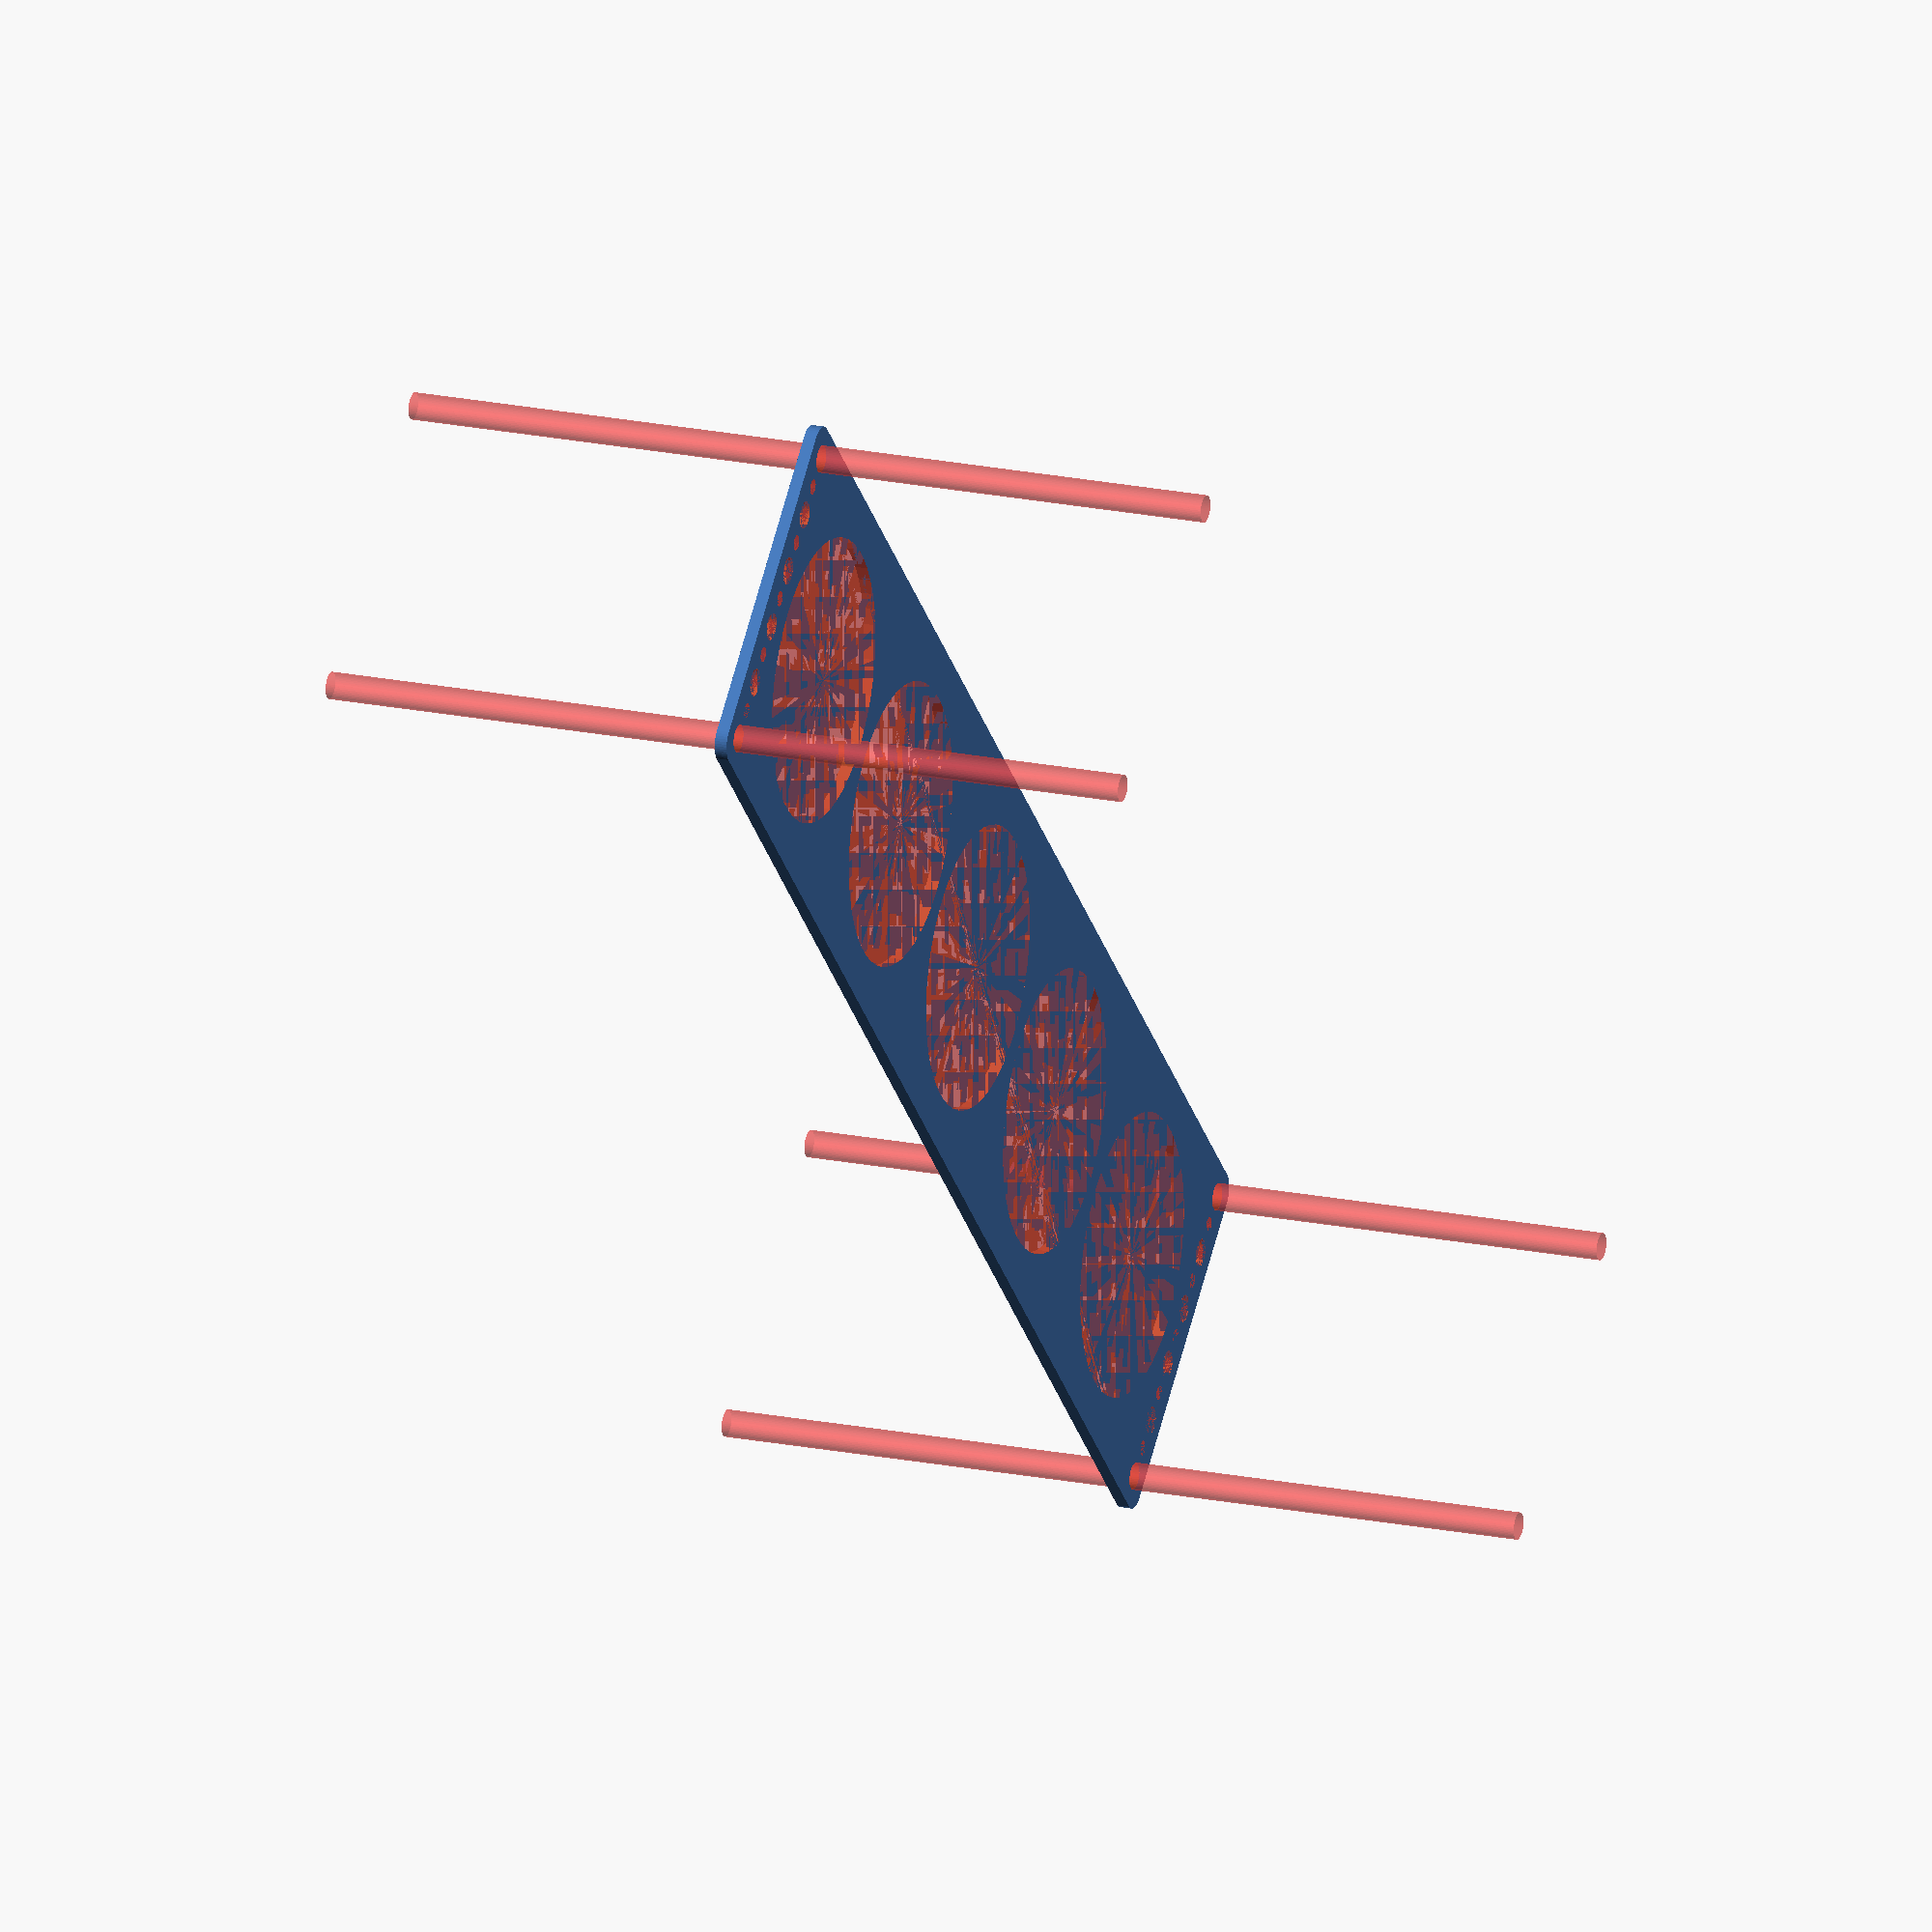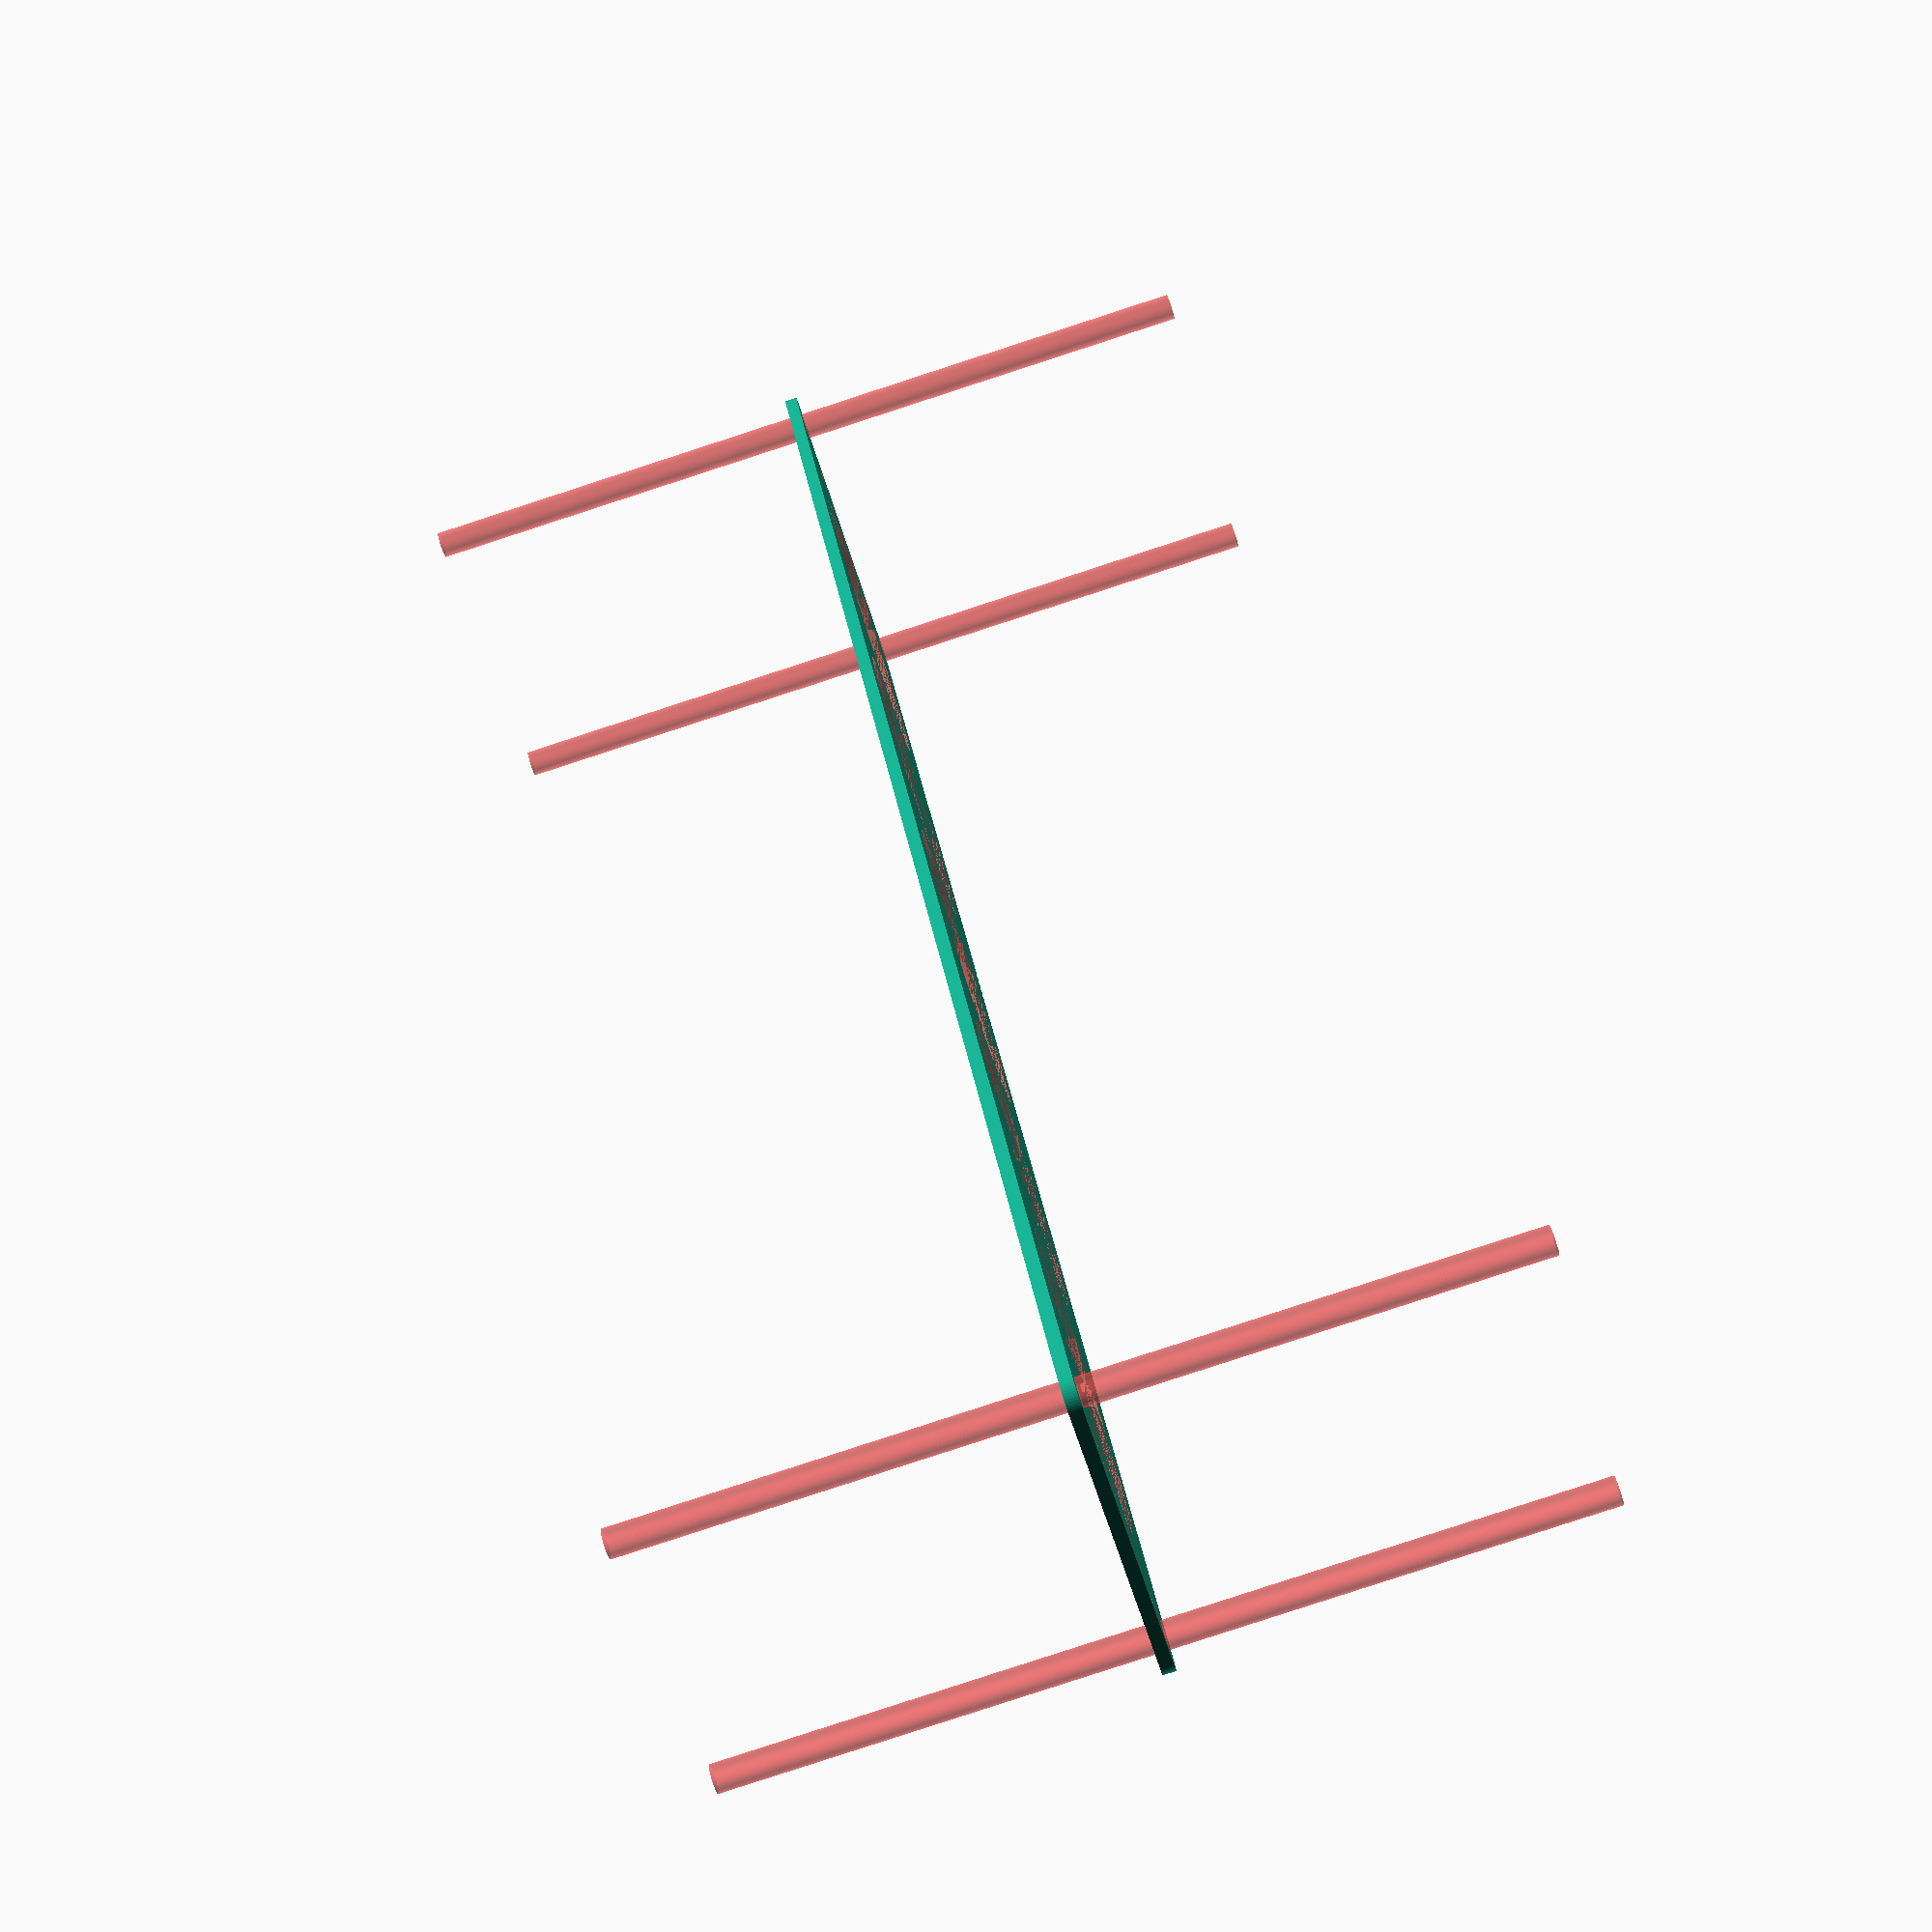
<openscad>
$fn = 50;


difference() {
	union() {
		hull() {
			translate(v = [-189.5000000000, 39.5000000000, 0]) {
				cylinder(h = 3, r = 5);
			}
			translate(v = [189.5000000000, 39.5000000000, 0]) {
				cylinder(h = 3, r = 5);
			}
			translate(v = [-189.5000000000, -39.5000000000, 0]) {
				cylinder(h = 3, r = 5);
			}
			translate(v = [189.5000000000, -39.5000000000, 0]) {
				cylinder(h = 3, r = 5);
			}
		}
	}
	union() {
		#translate(v = [-187.5000000000, -37.5000000000, 0]) {
			cylinder(h = 3, r = 3.2500000000);
		}
		#translate(v = [-187.5000000000, -22.5000000000, 0]) {
			cylinder(h = 3, r = 3.2500000000);
		}
		#translate(v = [-187.5000000000, -7.5000000000, 0]) {
			cylinder(h = 3, r = 3.2500000000);
		}
		#translate(v = [-187.5000000000, 7.5000000000, 0]) {
			cylinder(h = 3, r = 3.2500000000);
		}
		#translate(v = [-187.5000000000, 22.5000000000, 0]) {
			cylinder(h = 3, r = 3.2500000000);
		}
		#translate(v = [-187.5000000000, 37.5000000000, 0]) {
			cylinder(h = 3, r = 3.2500000000);
		}
		#translate(v = [187.5000000000, -37.5000000000, 0]) {
			cylinder(h = 3, r = 3.2500000000);
		}
		#translate(v = [187.5000000000, -22.5000000000, 0]) {
			cylinder(h = 3, r = 3.2500000000);
		}
		#translate(v = [187.5000000000, -7.5000000000, 0]) {
			cylinder(h = 3, r = 3.2500000000);
		}
		#translate(v = [187.5000000000, 7.5000000000, 0]) {
			cylinder(h = 3, r = 3.2500000000);
		}
		#translate(v = [187.5000000000, 22.5000000000, 0]) {
			cylinder(h = 3, r = 3.2500000000);
		}
		#translate(v = [187.5000000000, 37.5000000000, 0]) {
			cylinder(h = 3, r = 3.2500000000);
		}
		#translate(v = [-187.5000000000, -37.5000000000, -100.0000000000]) {
			cylinder(h = 200, r = 3.2500000000);
		}
		#translate(v = [-187.5000000000, 37.5000000000, -100.0000000000]) {
			cylinder(h = 200, r = 3.2500000000);
		}
		#translate(v = [187.5000000000, -37.5000000000, -100.0000000000]) {
			cylinder(h = 200, r = 3.2500000000);
		}
		#translate(v = [187.5000000000, 37.5000000000, -100.0000000000]) {
			cylinder(h = 200, r = 3.2500000000);
		}
		#translate(v = [-187.5000000000, -37.5000000000, 0]) {
			cylinder(h = 3, r = 1.8000000000);
		}
		#translate(v = [-187.5000000000, -30.0000000000, 0]) {
			cylinder(h = 3, r = 1.8000000000);
		}
		#translate(v = [-187.5000000000, -22.5000000000, 0]) {
			cylinder(h = 3, r = 1.8000000000);
		}
		#translate(v = [-187.5000000000, -15.0000000000, 0]) {
			cylinder(h = 3, r = 1.8000000000);
		}
		#translate(v = [-187.5000000000, -7.5000000000, 0]) {
			cylinder(h = 3, r = 1.8000000000);
		}
		#translate(v = [-187.5000000000, 0.0000000000, 0]) {
			cylinder(h = 3, r = 1.8000000000);
		}
		#translate(v = [-187.5000000000, 7.5000000000, 0]) {
			cylinder(h = 3, r = 1.8000000000);
		}
		#translate(v = [-187.5000000000, 15.0000000000, 0]) {
			cylinder(h = 3, r = 1.8000000000);
		}
		#translate(v = [-187.5000000000, 22.5000000000, 0]) {
			cylinder(h = 3, r = 1.8000000000);
		}
		#translate(v = [-187.5000000000, 30.0000000000, 0]) {
			cylinder(h = 3, r = 1.8000000000);
		}
		#translate(v = [-187.5000000000, 37.5000000000, 0]) {
			cylinder(h = 3, r = 1.8000000000);
		}
		#translate(v = [187.5000000000, -37.5000000000, 0]) {
			cylinder(h = 3, r = 1.8000000000);
		}
		#translate(v = [187.5000000000, -30.0000000000, 0]) {
			cylinder(h = 3, r = 1.8000000000);
		}
		#translate(v = [187.5000000000, -22.5000000000, 0]) {
			cylinder(h = 3, r = 1.8000000000);
		}
		#translate(v = [187.5000000000, -15.0000000000, 0]) {
			cylinder(h = 3, r = 1.8000000000);
		}
		#translate(v = [187.5000000000, -7.5000000000, 0]) {
			cylinder(h = 3, r = 1.8000000000);
		}
		#translate(v = [187.5000000000, 0.0000000000, 0]) {
			cylinder(h = 3, r = 1.8000000000);
		}
		#translate(v = [187.5000000000, 7.5000000000, 0]) {
			cylinder(h = 3, r = 1.8000000000);
		}
		#translate(v = [187.5000000000, 15.0000000000, 0]) {
			cylinder(h = 3, r = 1.8000000000);
		}
		#translate(v = [187.5000000000, 22.5000000000, 0]) {
			cylinder(h = 3, r = 1.8000000000);
		}
		#translate(v = [187.5000000000, 30.0000000000, 0]) {
			cylinder(h = 3, r = 1.8000000000);
		}
		#translate(v = [187.5000000000, 37.5000000000, 0]) {
			cylinder(h = 3, r = 1.8000000000);
		}
		#translate(v = [-187.5000000000, -37.5000000000, 0]) {
			cylinder(h = 3, r = 1.8000000000);
		}
		#translate(v = [-187.5000000000, -30.0000000000, 0]) {
			cylinder(h = 3, r = 1.8000000000);
		}
		#translate(v = [-187.5000000000, -22.5000000000, 0]) {
			cylinder(h = 3, r = 1.8000000000);
		}
		#translate(v = [-187.5000000000, -15.0000000000, 0]) {
			cylinder(h = 3, r = 1.8000000000);
		}
		#translate(v = [-187.5000000000, -7.5000000000, 0]) {
			cylinder(h = 3, r = 1.8000000000);
		}
		#translate(v = [-187.5000000000, 0.0000000000, 0]) {
			cylinder(h = 3, r = 1.8000000000);
		}
		#translate(v = [-187.5000000000, 7.5000000000, 0]) {
			cylinder(h = 3, r = 1.8000000000);
		}
		#translate(v = [-187.5000000000, 15.0000000000, 0]) {
			cylinder(h = 3, r = 1.8000000000);
		}
		#translate(v = [-187.5000000000, 22.5000000000, 0]) {
			cylinder(h = 3, r = 1.8000000000);
		}
		#translate(v = [-187.5000000000, 30.0000000000, 0]) {
			cylinder(h = 3, r = 1.8000000000);
		}
		#translate(v = [-187.5000000000, 37.5000000000, 0]) {
			cylinder(h = 3, r = 1.8000000000);
		}
		#translate(v = [187.5000000000, -37.5000000000, 0]) {
			cylinder(h = 3, r = 1.8000000000);
		}
		#translate(v = [187.5000000000, -30.0000000000, 0]) {
			cylinder(h = 3, r = 1.8000000000);
		}
		#translate(v = [187.5000000000, -22.5000000000, 0]) {
			cylinder(h = 3, r = 1.8000000000);
		}
		#translate(v = [187.5000000000, -15.0000000000, 0]) {
			cylinder(h = 3, r = 1.8000000000);
		}
		#translate(v = [187.5000000000, -7.5000000000, 0]) {
			cylinder(h = 3, r = 1.8000000000);
		}
		#translate(v = [187.5000000000, 0.0000000000, 0]) {
			cylinder(h = 3, r = 1.8000000000);
		}
		#translate(v = [187.5000000000, 7.5000000000, 0]) {
			cylinder(h = 3, r = 1.8000000000);
		}
		#translate(v = [187.5000000000, 15.0000000000, 0]) {
			cylinder(h = 3, r = 1.8000000000);
		}
		#translate(v = [187.5000000000, 22.5000000000, 0]) {
			cylinder(h = 3, r = 1.8000000000);
		}
		#translate(v = [187.5000000000, 30.0000000000, 0]) {
			cylinder(h = 3, r = 1.8000000000);
		}
		#translate(v = [187.5000000000, 37.5000000000, 0]) {
			cylinder(h = 3, r = 1.8000000000);
		}
		#translate(v = [-187.5000000000, -37.5000000000, 0]) {
			cylinder(h = 3, r = 1.8000000000);
		}
		#translate(v = [-187.5000000000, -30.0000000000, 0]) {
			cylinder(h = 3, r = 1.8000000000);
		}
		#translate(v = [-187.5000000000, -22.5000000000, 0]) {
			cylinder(h = 3, r = 1.8000000000);
		}
		#translate(v = [-187.5000000000, -15.0000000000, 0]) {
			cylinder(h = 3, r = 1.8000000000);
		}
		#translate(v = [-187.5000000000, -7.5000000000, 0]) {
			cylinder(h = 3, r = 1.8000000000);
		}
		#translate(v = [-187.5000000000, 0.0000000000, 0]) {
			cylinder(h = 3, r = 1.8000000000);
		}
		#translate(v = [-187.5000000000, 7.5000000000, 0]) {
			cylinder(h = 3, r = 1.8000000000);
		}
		#translate(v = [-187.5000000000, 15.0000000000, 0]) {
			cylinder(h = 3, r = 1.8000000000);
		}
		#translate(v = [-187.5000000000, 22.5000000000, 0]) {
			cylinder(h = 3, r = 1.8000000000);
		}
		#translate(v = [-187.5000000000, 30.0000000000, 0]) {
			cylinder(h = 3, r = 1.8000000000);
		}
		#translate(v = [-187.5000000000, 37.5000000000, 0]) {
			cylinder(h = 3, r = 1.8000000000);
		}
		#translate(v = [187.5000000000, -37.5000000000, 0]) {
			cylinder(h = 3, r = 1.8000000000);
		}
		#translate(v = [187.5000000000, -30.0000000000, 0]) {
			cylinder(h = 3, r = 1.8000000000);
		}
		#translate(v = [187.5000000000, -22.5000000000, 0]) {
			cylinder(h = 3, r = 1.8000000000);
		}
		#translate(v = [187.5000000000, -15.0000000000, 0]) {
			cylinder(h = 3, r = 1.8000000000);
		}
		#translate(v = [187.5000000000, -7.5000000000, 0]) {
			cylinder(h = 3, r = 1.8000000000);
		}
		#translate(v = [187.5000000000, 0.0000000000, 0]) {
			cylinder(h = 3, r = 1.8000000000);
		}
		#translate(v = [187.5000000000, 7.5000000000, 0]) {
			cylinder(h = 3, r = 1.8000000000);
		}
		#translate(v = [187.5000000000, 15.0000000000, 0]) {
			cylinder(h = 3, r = 1.8000000000);
		}
		#translate(v = [187.5000000000, 22.5000000000, 0]) {
			cylinder(h = 3, r = 1.8000000000);
		}
		#translate(v = [187.5000000000, 30.0000000000, 0]) {
			cylinder(h = 3, r = 1.8000000000);
		}
		#translate(v = [187.5000000000, 37.5000000000, 0]) {
			cylinder(h = 3, r = 1.8000000000);
		}
		#translate(v = [-146.0000000000, 0, 0]) {
			cylinder(h = 3, r = 34.0000000000);
		}
		#translate(v = [-73.0000000000, 0, 0]) {
			cylinder(h = 3, r = 34.0000000000);
		}
		#cylinder(h = 3, r = 34.0000000000);
		#translate(v = [73.0000000000, 0, 0]) {
			cylinder(h = 3, r = 34.0000000000);
		}
		#translate(v = [146.0000000000, 0, 0]) {
			cylinder(h = 3, r = 34.0000000000);
		}
	}
}
</openscad>
<views>
elev=340.3 azim=226.3 roll=291.1 proj=o view=wireframe
elev=84.7 azim=123.8 roll=108.0 proj=p view=solid
</views>
